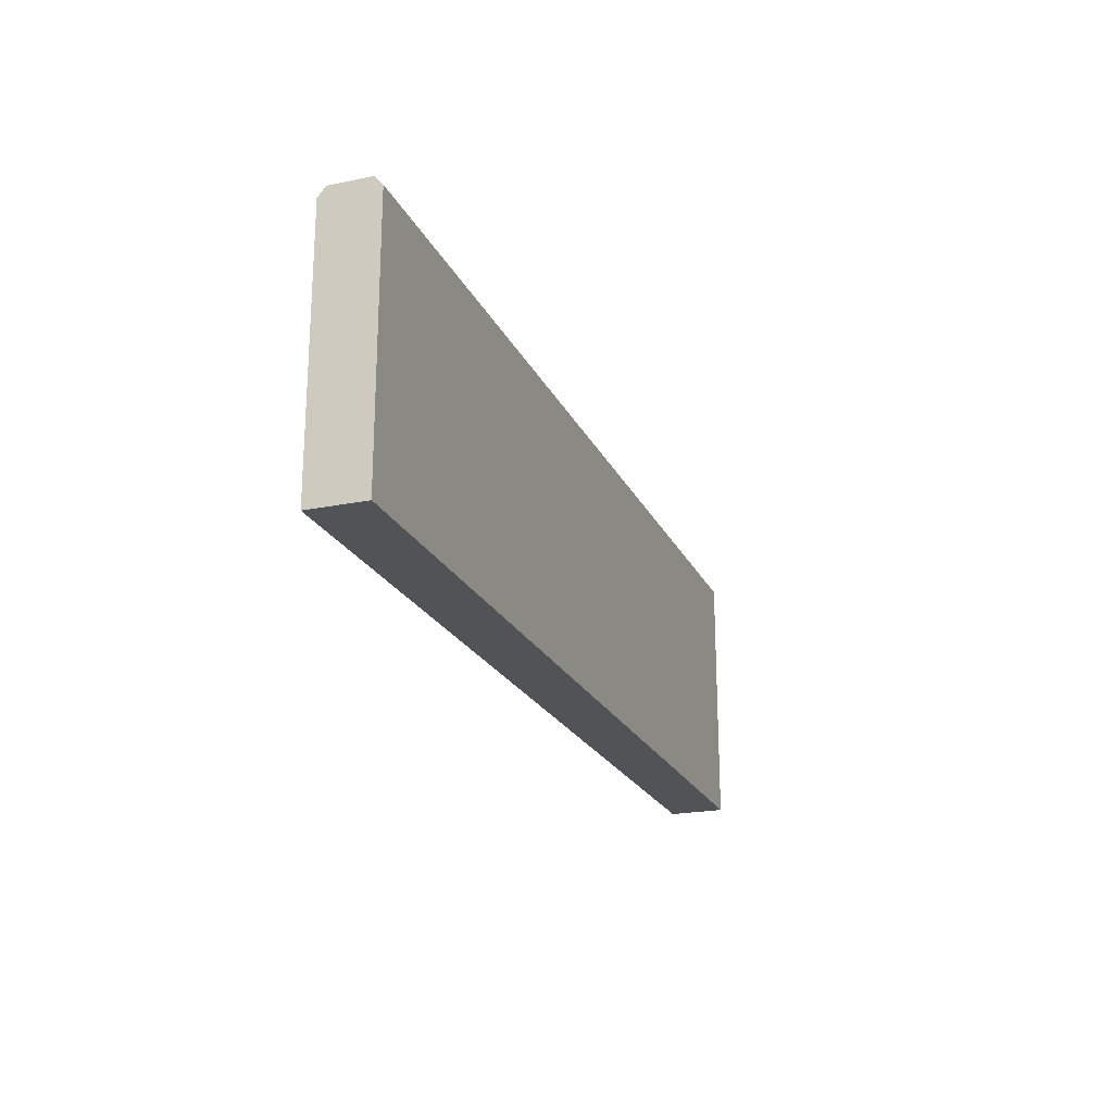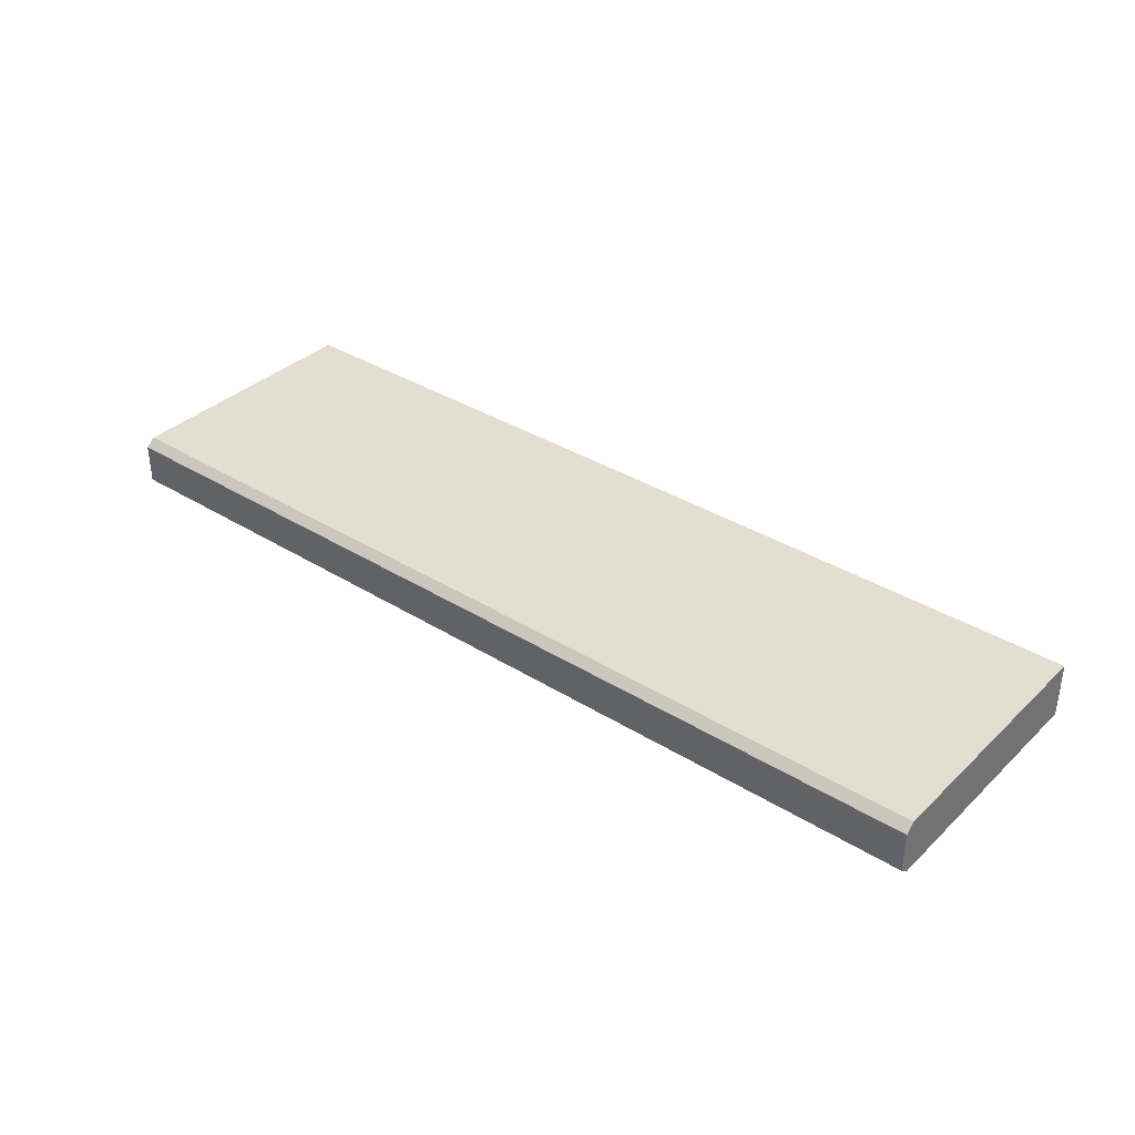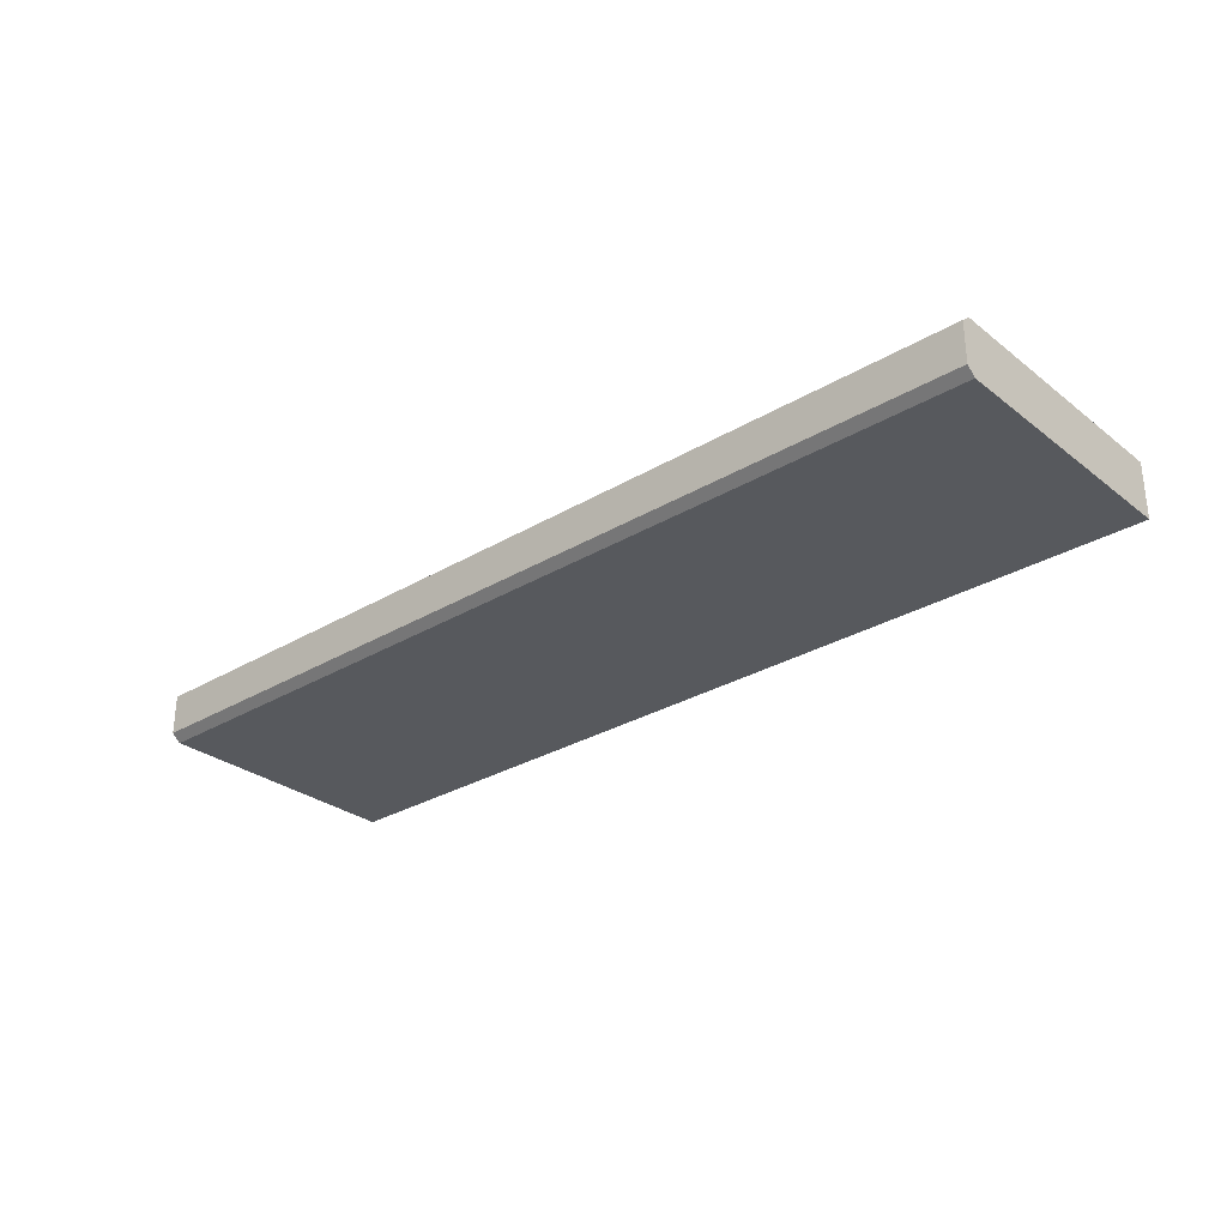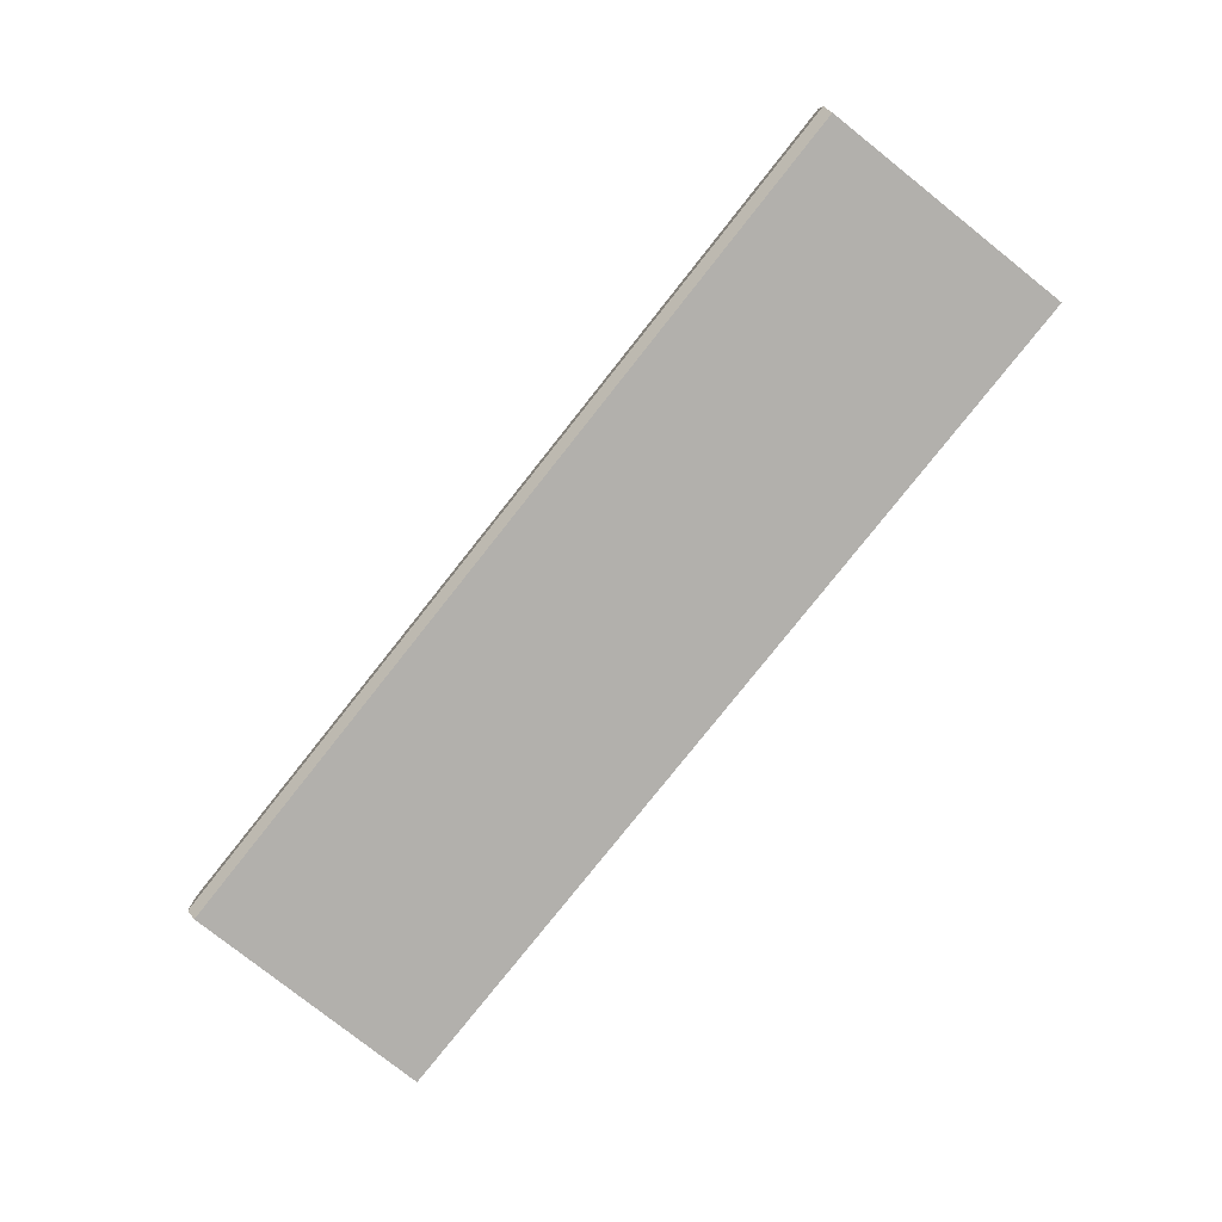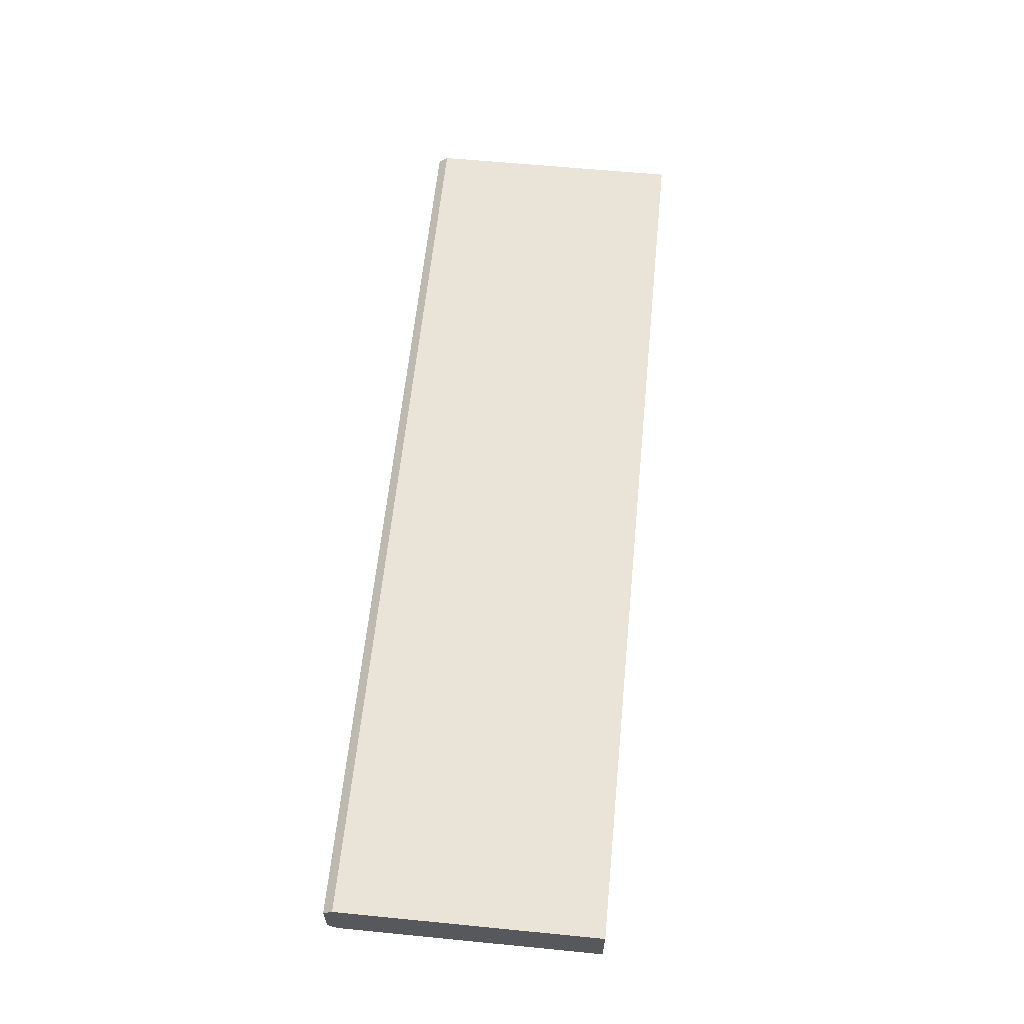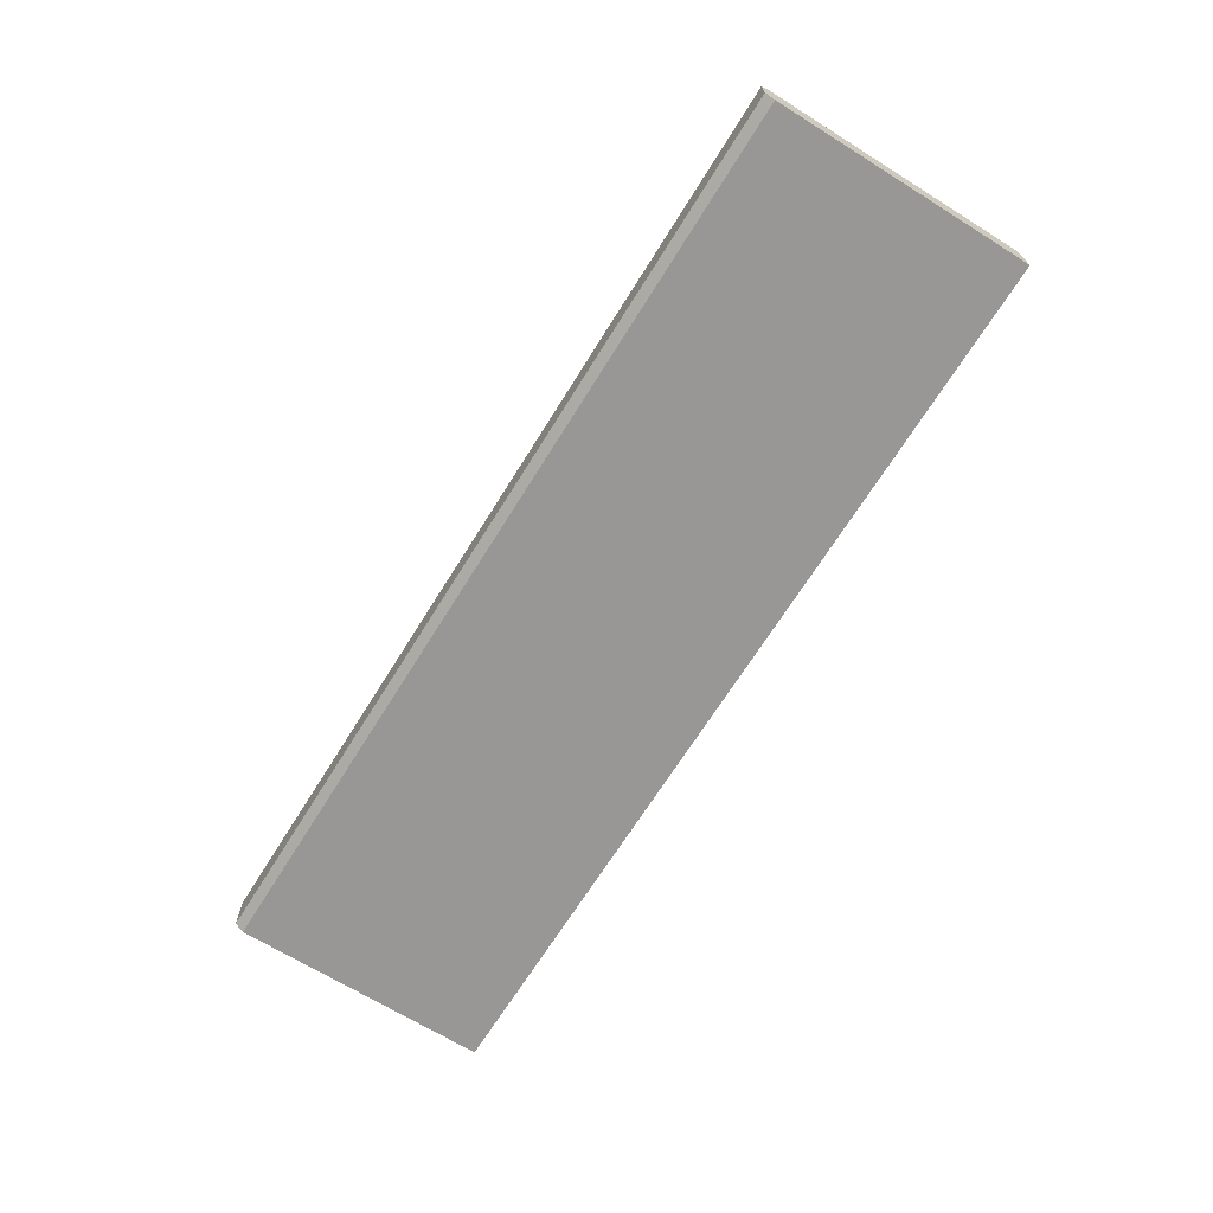
<metadata>
{"format":"obj","ext":"obj","renderer":"f3d","projection":"perspective","resolution":1024,"background":"white","views":[{"elev":-21.7,"azim":109.8,"up":"+Y"},{"elev":35.7,"azim":-140.7,"up":"+Z"},{"elev":-29.4,"azim":-138.6,"up":"+Z"},{"elev":-78.8,"azim":-128.4,"up":"+Z"},{"elev":61.0,"azim":-84.3,"up":"+Z"},{"elev":-68.3,"azim":-121.9,"up":"+Z"}]}
</metadata>
<code>
g wall-concrete
v -2.5 0 0.1501
v -2.5 0 -0.1501
v -2.5 1.4 -0.1501
v -2.5 1.4 0.1501
v -2.5 1.45 0.1087
v -2.5 1.45 -0.1087
v -2.5 0 -0.1501
v 2.5 0 -0.1501
v 2.5 1.4 -0.1501
v -2.5 1.4 -0.1501
v 2.5 0 -0.1501
v 2.5 0 0.1501
v 2.5 1.4 0.1501
v 2.5 1.4 -0.1501
v 2.5 1.45 -0.1087
v 2.5 1.45 0.1087
v 2.5 0 0.1501
v -2.5 0 0.1501
v -2.5 1.4 0.1501
v 2.5 1.4 0.1501
v -2.5 0 -0.1501
v -2.5 0 0.1501
v 2.5 0 0.1501
v 2.5 0 -0.1501
v 2.5 1.45 -0.1087
v 2.5 1.45 0.1087
v -2.5 1.45 0.1087
v -2.5 1.45 -0.1087
v -2.5 1.4 0.1501
v -2.5 1.45 0.1087
v 2.5 1.45 0.1087
v 2.5 1.4 0.1501
v 2.5 1.4 -0.1501
v 2.5 1.45 -0.1087
v -2.5 1.45 -0.1087
v -2.5 1.4 -0.1501
f 2 1 3
f 3 1 4
f 5 3 4
f 6 3 5
f 8 7 9
f 9 7 10
f 12 11 13
f 13 11 14
f 15 13 14
f 16 13 15
f 18 17 19
f 19 17 20
f 22 21 23
f 23 21 24
f 26 25 27
f 27 25 28
f 30 29 31
f 31 29 32
f 34 33 35
f 35 33 36

</code>
